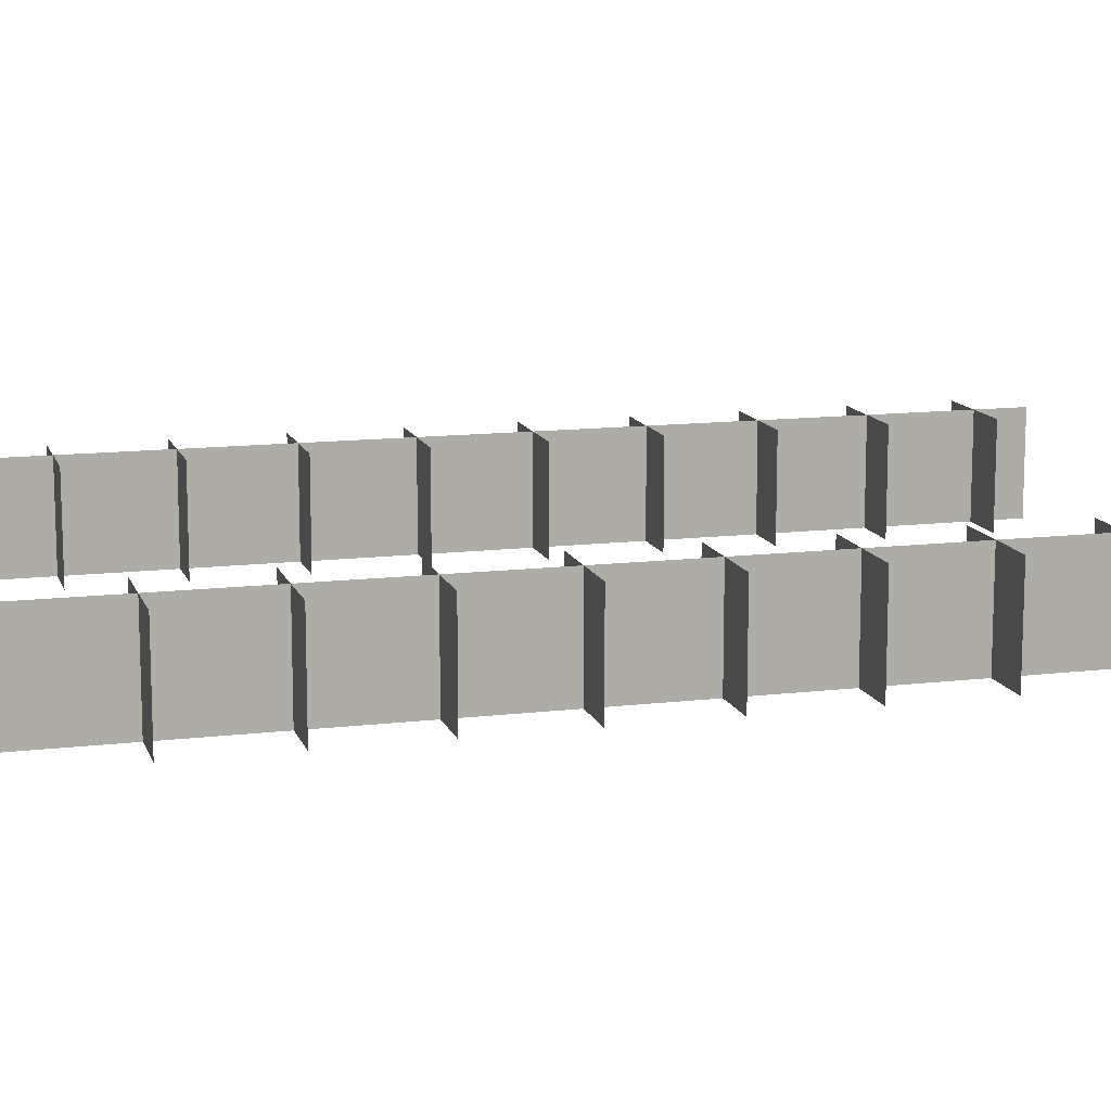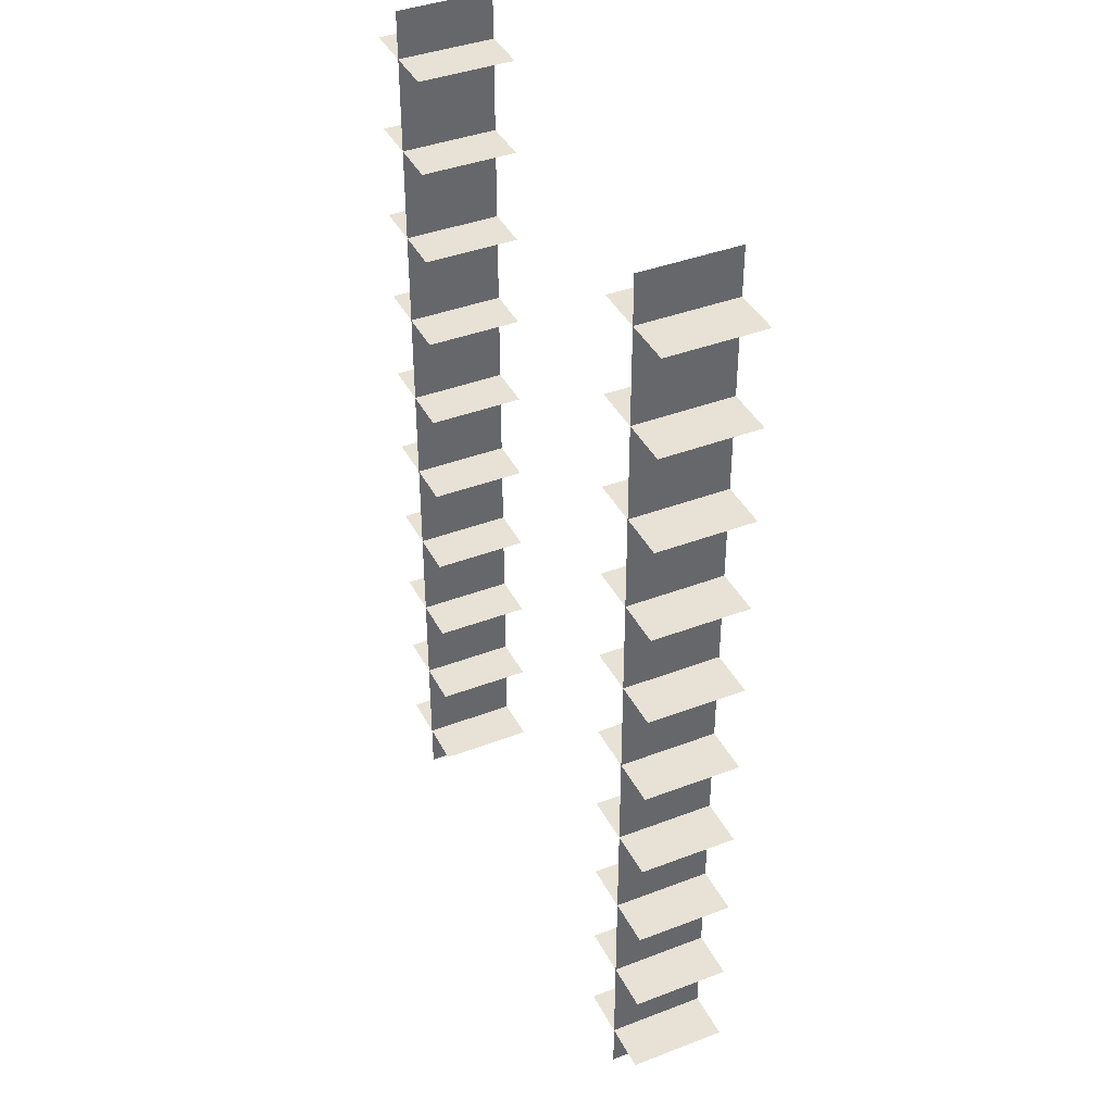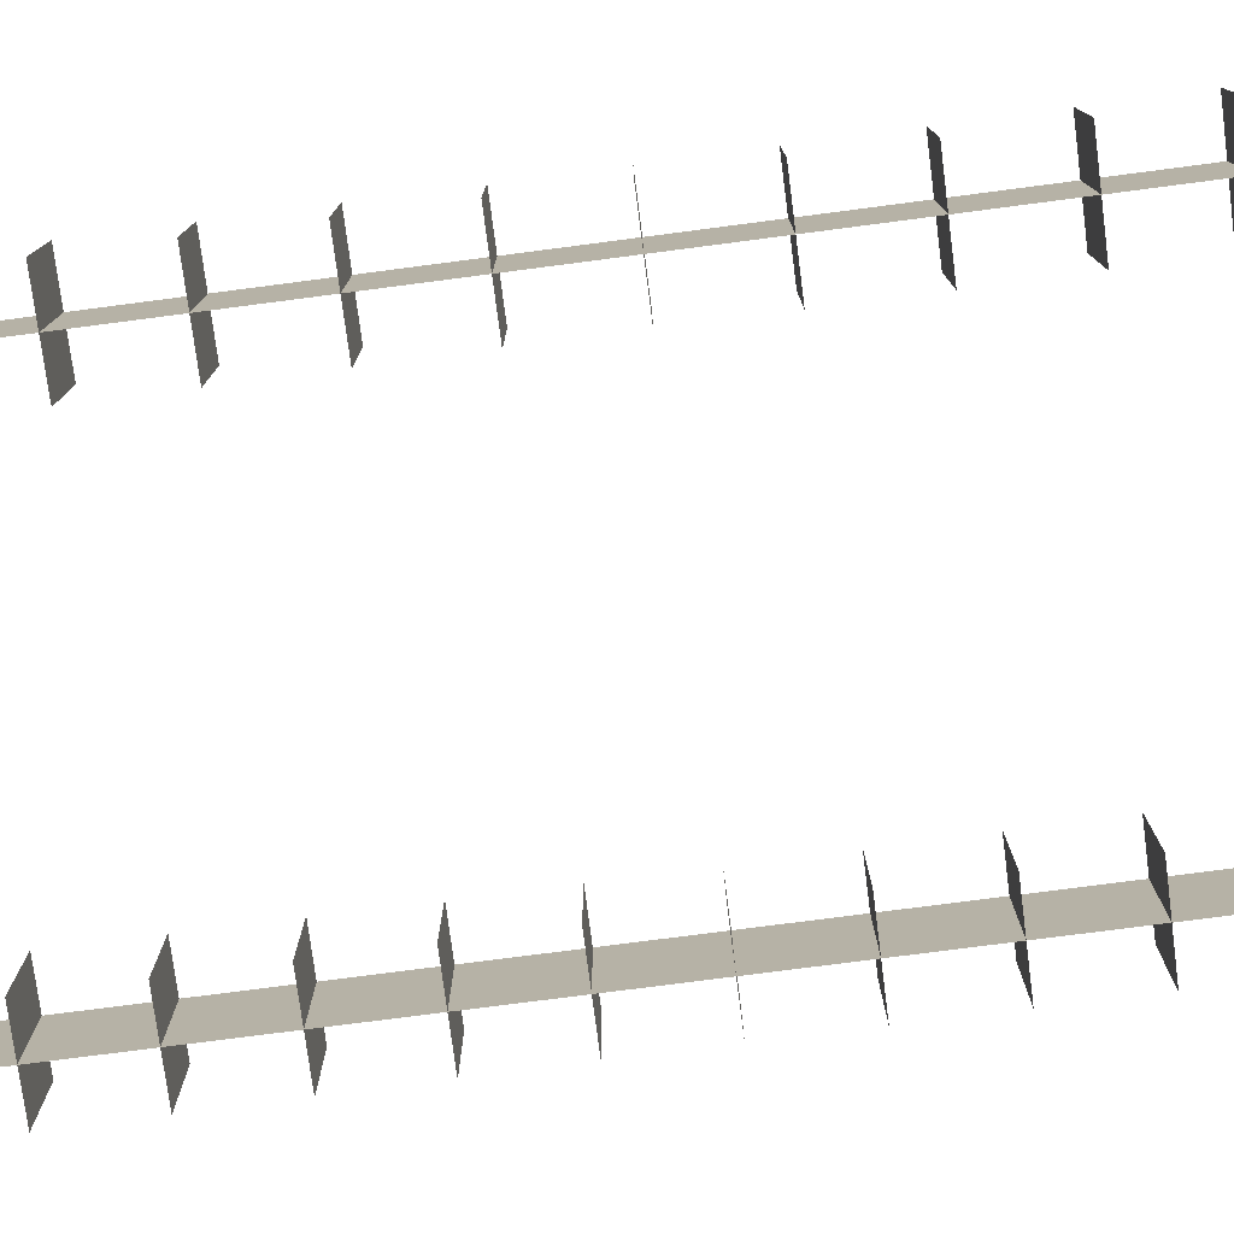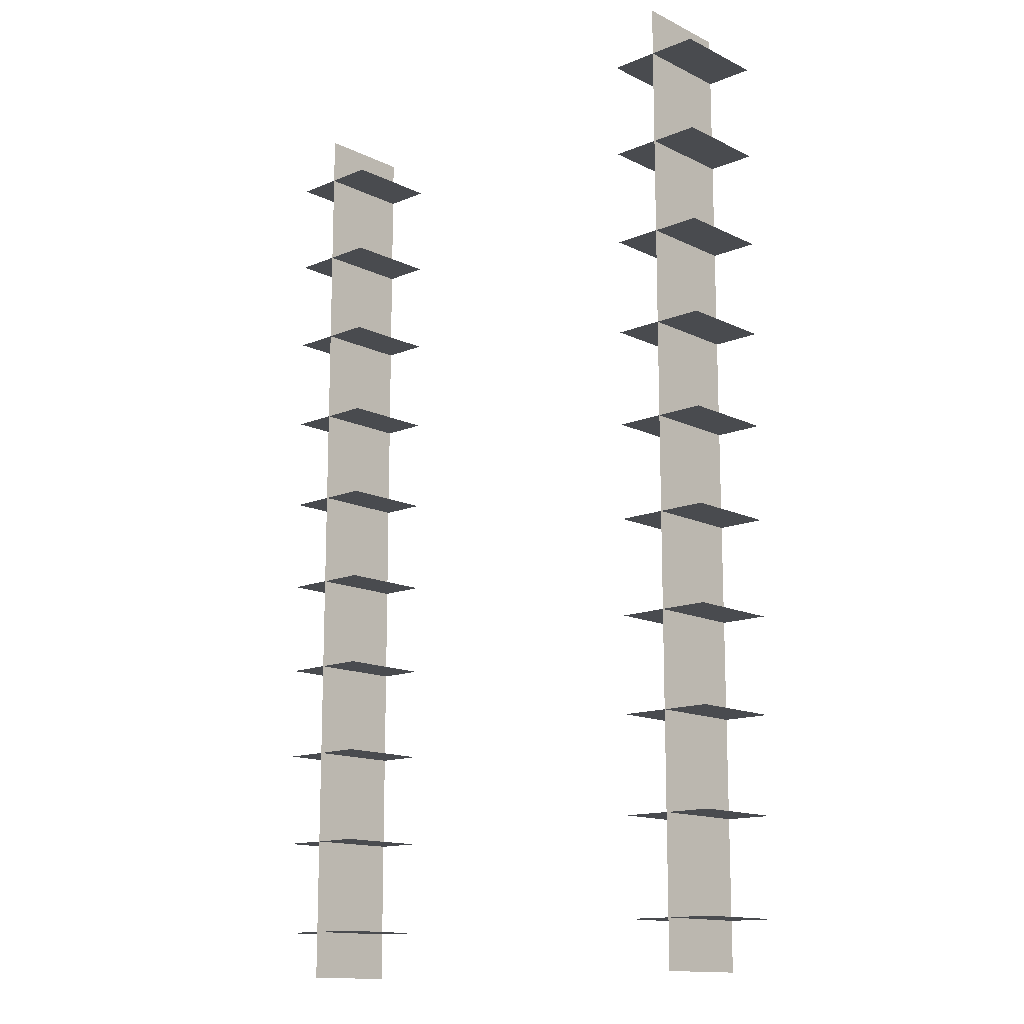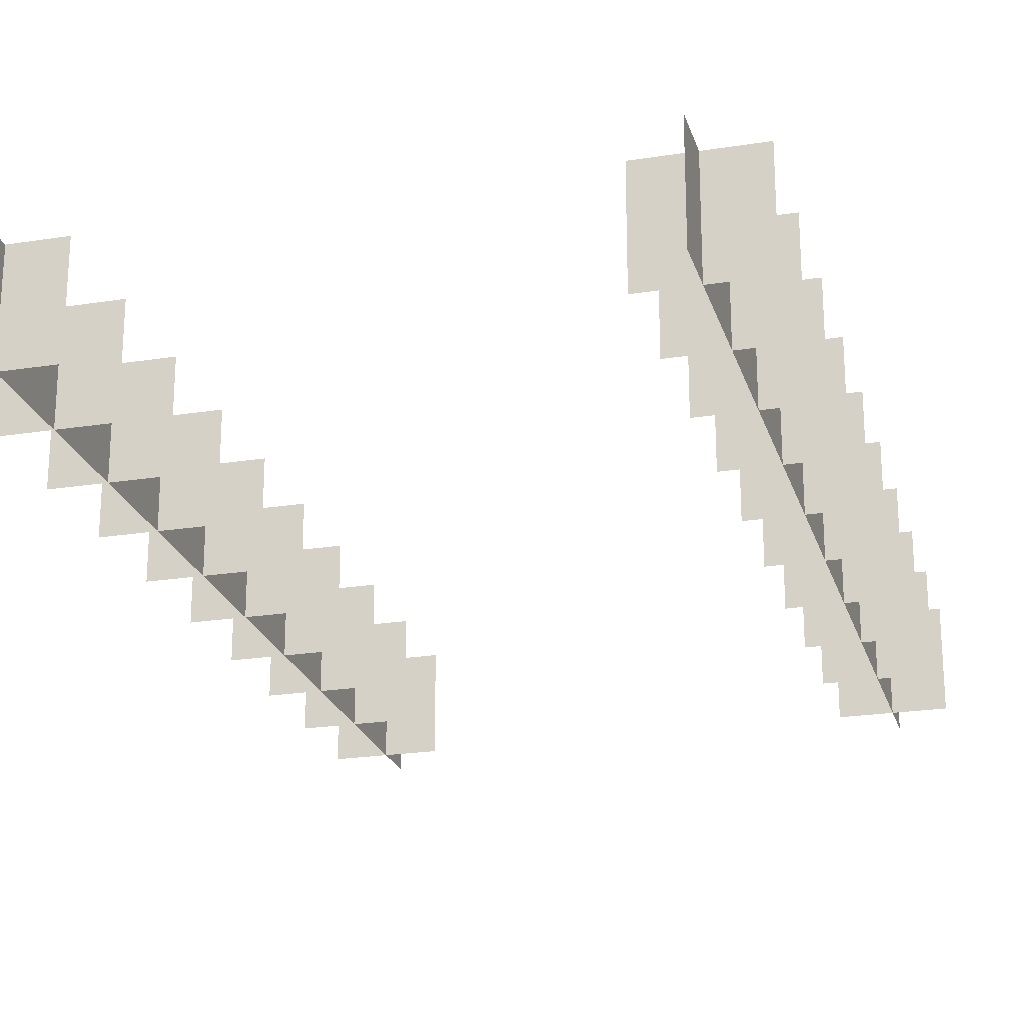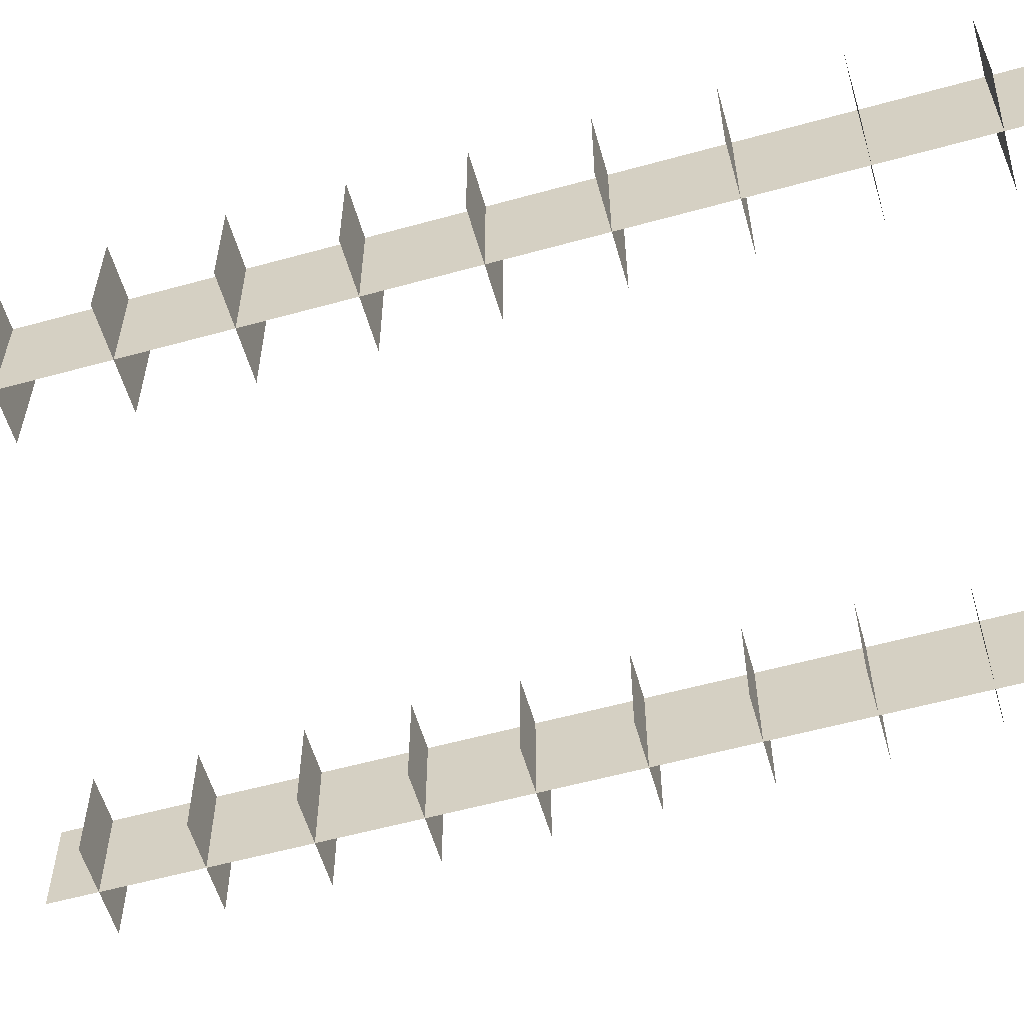
<metadata>
{"format":"obj","ext":"obj","renderer":"f3d","projection":"perspective","resolution":1024,"background":"white","views":[{"elev":12.6,"azim":74.4,"up":"+Z"},{"elev":40.1,"azim":64.8,"up":"+Y"},{"elev":-77.1,"azim":-82.6,"up":"+Z"},{"elev":-13.9,"azim":42.8,"up":"+Y"},{"elev":-22.8,"azim":-164.9,"up":"+Z"},{"elev":-57.7,"azim":-74.0,"up":"+Z"}]}
</metadata>
<code>
o Tree_Plane.001
v -27.6 -49.8 12
v -27.6 -49.8 4e-06
v -27.6 -37.8 12
v -27.6 -37.8 3e-06
v -27.6 -43.8 12
v -27.6 -43.8 3e-06
v -27.6 -49.8 6
v -27.6 -37.8 6
v -27.6 -43.8 6
v -33.6 -43.8 12
v -33.6 -43.8 3e-06
v -21.6 -43.8 12
v -21.6 -43.8 3e-06
v -27.6 -43.8 12
v -27.6 -43.8 3e-06
v -33.6 -43.8 6
v -21.6 -43.8 6
v -27.6 -43.8 6
v -27.6 -37.8 12
v -27.6 -37.8 3e-06
v -27.6 -25.8 12
v -27.6 -25.8 2e-06
v -27.6 -31.8 12
v -27.6 -31.8 2e-06
v -27.6 -37.8 6
v -27.6 -25.8 6
v -27.6 -31.8 6
v -33.6 -31.8 12
v -33.6 -31.8 2e-06
v -21.6 -31.8 12
v -21.6 -31.8 2e-06
v -27.6 -31.8 12
v -27.6 -31.8 2e-06
v -33.6 -31.8 6
v -21.6 -31.8 6
v -27.6 -31.8 6
v -27.6 -25.8 12
v -27.6 -25.8 2e-06
v -27.6 -13.8 12
v -27.6 -13.8 1e-06
v -27.6 -19.8 12
v -27.6 -19.8 1e-06
v -27.6 -25.8 6
v -27.6 -13.8 6
v -27.6 -19.8 6
v -33.6 -19.8 12
v -33.6 -19.8 1e-06
v -21.6 -19.8 12
v -21.6 -19.8 1e-06
v -27.6 -19.8 12
v -27.6 -19.8 1e-06
v -33.6 -19.8 6
v -21.6 -19.8 6
v -27.6 -19.8 6
v -27.6 -13.8 12
v -27.6 -13.8 1e-06
v -27.6 -1.8 12
v -27.6 -1.8 0
v -27.6 -7.8 12
v -27.6 -7.8 0
v -27.6 -13.8 6
v -27.6 -1.8 6
v -27.6 -7.8 6
v -33.6 -7.8 12
v -33.6 -7.8 0
v -21.6 -7.8 12
v -21.6 -7.8 0
v -27.6 -7.8 12
v -27.6 -7.8 0
v -33.6 -7.8 6
v -21.6 -7.8 6
v -27.6 -7.8 6
v -27.6 -1.8 12
v -27.6 -1.8 0
v -27.6 10.2 12
v -27.6 10.2 -1e-06
v -27.6 4.2 12
v -27.6 4.2 -0
v -27.6 -1.8 6
v -27.6 10.2 6
v -27.6 4.2 6
v -33.6 4.2 12
v -33.6 4.2 -0
v -21.6 4.2 12
v -21.6 4.2 -0
v -27.6 4.2 12
v -27.6 4.2 -0
v -33.6 4.2 6
v -21.6 4.2 6
v -27.6 4.2 6
v -27.6 10.2 12
v -27.6 10.2 -1e-06
v -27.6 22.2 12
v -27.6 22.2 -2e-06
v -27.6 16.2 12
v -27.6 16.2 -1e-06
v -27.6 10.2 6
v -27.6 22.2 6
v -27.6 16.2 6
v -33.6 16.2 12
v -33.6 16.2 -1e-06
v -21.6 16.2 12
v -21.6 16.2 -1e-06
v -27.6 16.2 12
v -27.6 16.2 -1e-06
v -33.6 16.2 6
v -21.6 16.2 6
v -27.6 16.2 6
v -27.6 22.2 12
v -27.6 22.2 -2e-06
v -27.6 34.2 12
v -27.6 34.2 -2e-06
v -27.6 28.2 12
v -27.6 28.2 -2e-06
v -27.6 22.2 6
v -27.6 34.2 6
v -27.6 28.2 6
v -33.6 28.2 12
v -33.6 28.2 -2e-06
v -21.6 28.2 12
v -21.6 28.2 -2e-06
v -27.6 28.2 12
v -27.6 28.2 -2e-06
v -33.6 28.2 6
v -21.6 28.2 6
v -27.6 28.2 6
v -27.6 34.2 12
v -27.6 34.2 -2e-06
v -27.6 46.2 12
v -27.6 46.2 -3e-06
v -27.6 40.2 12
v -27.6 40.2 -3e-06
v -27.6 34.2 6
v -27.6 46.2 6
v -27.6 40.2 6
v -33.6 40.2 12
v -33.6 40.2 -3e-06
v -21.6 40.2 12
v -21.6 40.2 -3e-06
v -27.6 40.2 12
v -27.6 40.2 -3e-06
v -33.6 40.2 6
v -21.6 40.2 6
v -27.6 40.2 6
v -27.6 46.2 12
v -27.6 46.2 -3e-06
v -27.6 58.2 12
v -27.6 58.2 -4e-06
v -27.6 52.2 12
v -27.6 52.2 -4e-06
v -27.6 46.2 6
v -27.6 58.2 6
v -27.6 52.2 6
v -33.6 52.2 12
v -33.6 52.2 -4e-06
v -21.6 52.2 12
v -21.6 52.2 -4e-06
v -27.6 52.2 12
v -27.6 52.2 -4e-06
v -33.6 52.2 6
v -21.6 52.2 6
v -27.6 52.2 6
v -27.6 58.2 12
v -27.6 58.2 -4e-06
v -27.6 70.2 12
v -27.6 70.2 -5e-06
v -27.6 64.2 12
v -27.6 64.2 -5e-06
v -27.6 58.2 6
v -27.6 70.2 6
v -27.6 64.2 6
v -33.6 64.2 12
v -33.6 64.2 -5e-06
v -21.6 64.2 12
v -21.6 64.2 -5e-06
v -27.6 64.2 12
v -27.6 64.2 -5e-06
v -33.6 64.2 6
v -21.6 64.2 6
v -27.6 64.2 6
v 32.4 -49.8 12
v 32.4 -49.8 4e-06
v 32.4 -37.8 12
v 32.4 -37.8 3e-06
v 32.4 -43.8 12
v 32.4 -43.8 3e-06
v 32.4 -49.8 6
v 32.4 -37.8 6
v 32.4 -43.8 6
v 26.4 -43.8 12
v 26.4 -43.8 3e-06
v 38.4 -43.8 12
v 38.4 -43.8 3e-06
v 32.4 -43.8 12
v 32.4 -43.8 3e-06
v 26.4 -43.8 6
v 38.4 -43.8 6
v 32.4 -43.8 6
v 32.4 -37.8 12
v 32.4 -37.8 3e-06
v 32.4 -25.8 12
v 32.4 -25.8 2e-06
v 32.4 -31.8 12
v 32.4 -31.8 2e-06
v 32.4 -37.8 6
v 32.4 -25.8 6
v 32.4 -31.8 6
v 26.4 -31.8 12
v 26.4 -31.8 2e-06
v 38.4 -31.8 12
v 38.4 -31.8 2e-06
v 32.4 -31.8 12
v 32.4 -31.8 2e-06
v 26.4 -31.8 6
v 38.4 -31.8 6
v 32.4 -31.8 6
v 32.4 -25.8 12
v 32.4 -25.8 2e-06
v 32.4 -13.8 12
v 32.4 -13.8 1e-06
v 32.4 -19.8 12
v 32.4 -19.8 1e-06
v 32.4 -25.8 6
v 32.4 -13.8 6
v 32.4 -19.8 6
v 26.4 -19.8 12
v 26.4 -19.8 1e-06
v 38.4 -19.8 12
v 38.4 -19.8 1e-06
v 32.4 -19.8 12
v 32.4 -19.8 1e-06
v 26.4 -19.8 6
v 38.4 -19.8 6
v 32.4 -19.8 6
v 32.4 -13.8 12
v 32.4 -13.8 1e-06
v 32.4 -1.8 12
v 32.4 -1.8 0
v 32.4 -7.8 12
v 32.4 -7.8 0
v 32.4 -13.8 6
v 32.4 -1.8 6
v 32.4 -7.8 6
v 26.4 -7.8 12
v 26.4 -7.8 0
v 38.4 -7.8 12
v 38.4 -7.8 0
v 32.4 -7.8 12
v 32.4 -7.8 0
v 26.4 -7.8 6
v 38.4 -7.8 6
v 32.4 -7.8 6
v 32.4 -1.8 12
v 32.4 -1.8 0
v 32.4 10.2 12
v 32.4 10.2 -1e-06
v 32.4 4.2 12
v 32.4 4.2 -0
v 32.4 -1.8 6
v 32.4 10.2 6
v 32.4 4.2 6
v 26.4 4.2 12
v 26.4 4.2 -0
v 38.4 4.2 12
v 38.4 4.2 -0
v 32.4 4.2 12
v 32.4 4.2 -0
v 26.4 4.2 6
v 38.4 4.2 6
v 32.4 4.2 6
v 32.4 10.2 12
v 32.4 10.2 -1e-06
v 32.4 22.2 12
v 32.4 22.2 -2e-06
v 32.4 16.2 12
v 32.4 16.2 -1e-06
v 32.4 10.2 6
v 32.4 22.2 6
v 32.4 16.2 6
v 26.4 16.2 12
v 26.4 16.2 -1e-06
v 38.4 16.2 12
v 38.4 16.2 -1e-06
v 32.4 16.2 12
v 32.4 16.2 -1e-06
v 26.4 16.2 6
v 38.4 16.2 6
v 32.4 16.2 6
v 32.4 22.2 12
v 32.4 22.2 -2e-06
v 32.4 34.2 12
v 32.4 34.2 -2e-06
v 32.4 28.2 12
v 32.4 28.2 -2e-06
v 32.4 22.2 6
v 32.4 34.2 6
v 32.4 28.2 6
v 26.4 28.2 12
v 26.4 28.2 -2e-06
v 38.4 28.2 12
v 38.4 28.2 -2e-06
v 32.4 28.2 12
v 32.4 28.2 -2e-06
v 26.4 28.2 6
v 38.4 28.2 6
v 32.4 28.2 6
v 32.4 34.2 12
v 32.4 34.2 -2e-06
v 32.4 46.2 12
v 32.4 46.2 -3e-06
v 32.4 40.2 12
v 32.4 40.2 -3e-06
v 32.4 34.2 6
v 32.4 46.2 6
v 32.4 40.2 6
v 26.4 40.2 12
v 26.4 40.2 -3e-06
v 38.4 40.2 12
v 38.4 40.2 -3e-06
v 32.4 40.2 12
v 32.4 40.2 -3e-06
v 26.4 40.2 6
v 38.4 40.2 6
v 32.4 40.2 6
v 32.4 46.2 12
v 32.4 46.2 -3e-06
v 32.4 58.2 12
v 32.4 58.2 -4e-06
v 32.4 52.2 12
v 32.4 52.2 -4e-06
v 32.4 46.2 6
v 32.4 58.2 6
v 32.4 52.2 6
v 26.4 52.2 12
v 26.4 52.2 -4e-06
v 38.4 52.2 12
v 38.4 52.2 -4e-06
v 32.4 52.2 12
v 32.4 52.2 -4e-06
v 26.4 52.2 6
v 38.4 52.2 6
v 32.4 52.2 6
v 32.4 58.2 12
v 32.4 58.2 -4e-06
v 32.4 70.2 12
v 32.4 70.2 -5e-06
v 32.4 64.2 12
v 32.4 64.2 -5e-06
v 32.4 58.2 6
v 32.4 70.2 6
v 32.4 64.2 6
v 26.4 64.2 12
v 26.4 64.2 -5e-06
v 38.4 64.2 12
v 38.4 64.2 -5e-06
v 32.4 64.2 12
v 32.4 64.2 -5e-06
v 26.4 64.2 6
v 38.4 64.2 6
v 32.4 64.2 6
f 9 6 4 8
f 7 2 6 9
f 1 7 9 5
f 5 9 8 3
f 27 24 22 26
f 25 20 24 27
f 19 25 27 23
f 23 27 26 21
f 45 42 40 44
f 43 38 42 45
f 37 43 45 41
f 41 45 44 39
f 63 60 58 62
f 61 56 60 63
f 55 61 63 59
f 59 63 62 57
f 81 78 76 80
f 79 74 78 81
f 73 79 81 77
f 77 81 80 75
f 99 96 94 98
f 97 92 96 99
f 91 97 99 95
f 95 99 98 93
f 117 114 112 116
f 115 110 114 117
f 109 115 117 113
f 113 117 116 111
f 135 132 130 134
f 133 128 132 135
f 127 133 135 131
f 131 135 134 129
f 153 150 148 152
f 151 146 150 153
f 145 151 153 149
f 149 153 152 147
f 171 168 166 170
f 169 164 168 171
f 163 169 171 167
f 167 171 170 165
f 189 186 184 188
f 187 182 186 189
f 181 187 189 185
f 185 189 188 183
f 207 204 202 206
f 205 200 204 207
f 199 205 207 203
f 203 207 206 201
f 225 222 220 224
f 223 218 222 225
f 217 223 225 221
f 221 225 224 219
f 243 240 238 242
f 241 236 240 243
f 235 241 243 239
f 239 243 242 237
f 261 258 256 260
f 259 254 258 261
f 253 259 261 257
f 257 261 260 255
f 279 276 274 278
f 277 272 276 279
f 271 277 279 275
f 275 279 278 273
f 297 294 292 296
f 295 290 294 297
f 289 295 297 293
f 293 297 296 291
f 315 312 310 314
f 313 308 312 315
f 307 313 315 311
f 311 315 314 309
f 333 330 328 332
f 331 326 330 333
f 325 331 333 329
f 329 333 332 327
f 351 348 346 350
f 349 344 348 351
f 343 349 351 347
f 347 351 350 345
f 18 15 13 17
f 16 11 15 18
f 10 16 18 14
f 14 18 17 12
f 36 33 31 35
f 34 29 33 36
f 28 34 36 32
f 32 36 35 30
f 54 51 49 53
f 52 47 51 54
f 46 52 54 50
f 50 54 53 48
f 72 69 67 71
f 70 65 69 72
f 64 70 72 68
f 68 72 71 66
f 90 87 85 89
f 88 83 87 90
f 82 88 90 86
f 86 90 89 84
f 108 105 103 107
f 106 101 105 108
f 100 106 108 104
f 104 108 107 102
f 126 123 121 125
f 124 119 123 126
f 118 124 126 122
f 122 126 125 120
f 144 141 139 143
f 142 137 141 144
f 136 142 144 140
f 140 144 143 138
f 162 159 157 161
f 160 155 159 162
f 154 160 162 158
f 158 162 161 156
f 180 177 175 179
f 178 173 177 180
f 172 178 180 176
f 176 180 179 174
f 198 195 193 197
f 196 191 195 198
f 190 196 198 194
f 194 198 197 192
f 216 213 211 215
f 214 209 213 216
f 208 214 216 212
f 212 216 215 210
f 234 231 229 233
f 232 227 231 234
f 226 232 234 230
f 230 234 233 228
f 252 249 247 251
f 250 245 249 252
f 244 250 252 248
f 248 252 251 246
f 270 267 265 269
f 268 263 267 270
f 262 268 270 266
f 266 270 269 264
f 288 285 283 287
f 286 281 285 288
f 280 286 288 284
f 284 288 287 282
f 306 303 301 305
f 304 299 303 306
f 298 304 306 302
f 302 306 305 300
f 324 321 319 323
f 322 317 321 324
f 316 322 324 320
f 320 324 323 318
f 342 339 337 341
f 340 335 339 342
f 334 340 342 338
f 338 342 341 336
f 360 357 355 359
f 358 353 357 360
f 352 358 360 356
f 356 360 359 354

</code>
